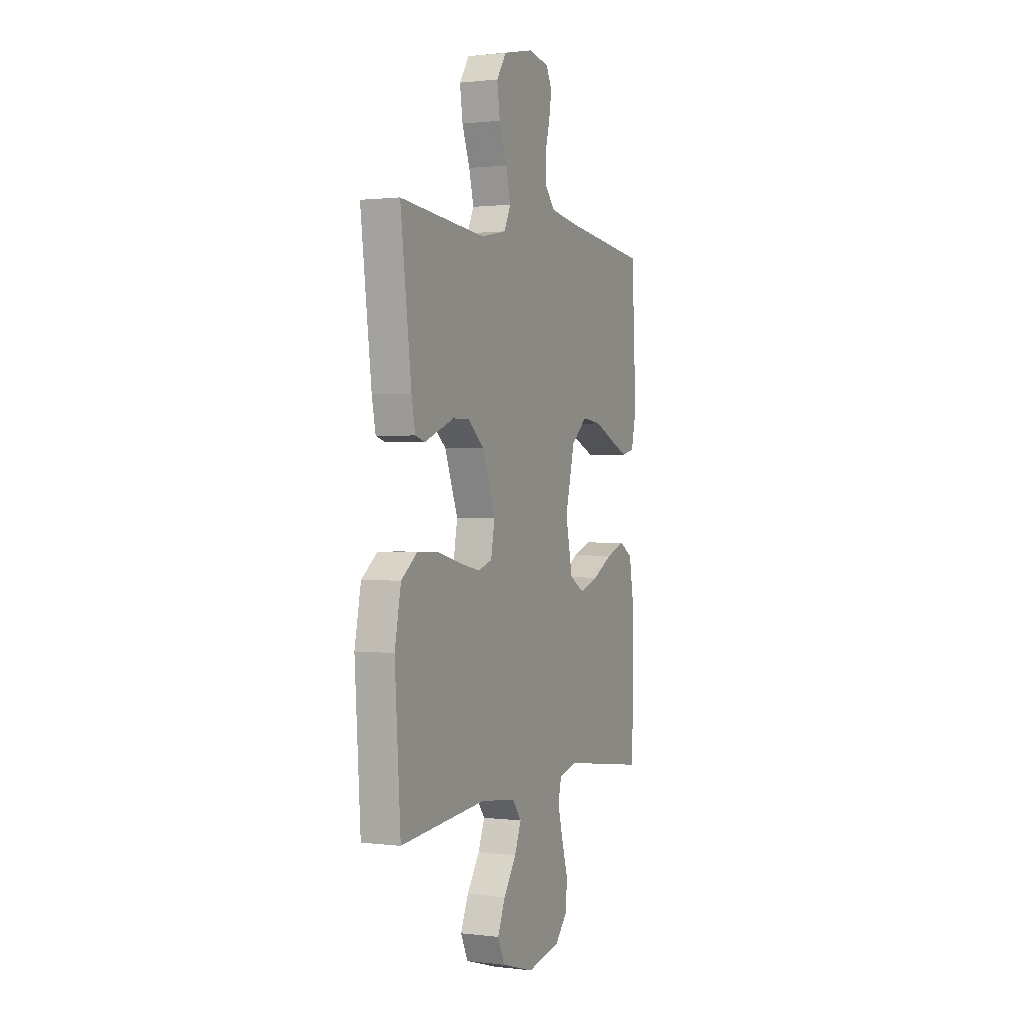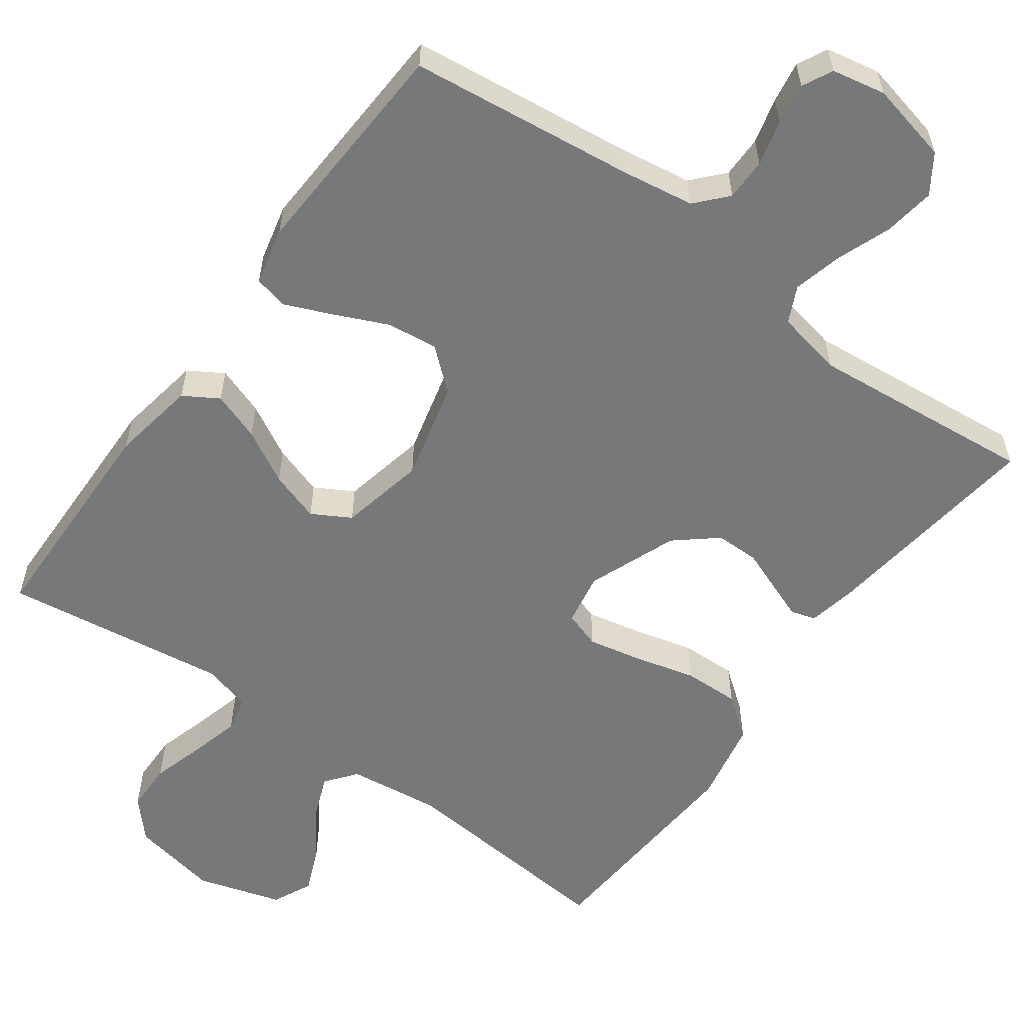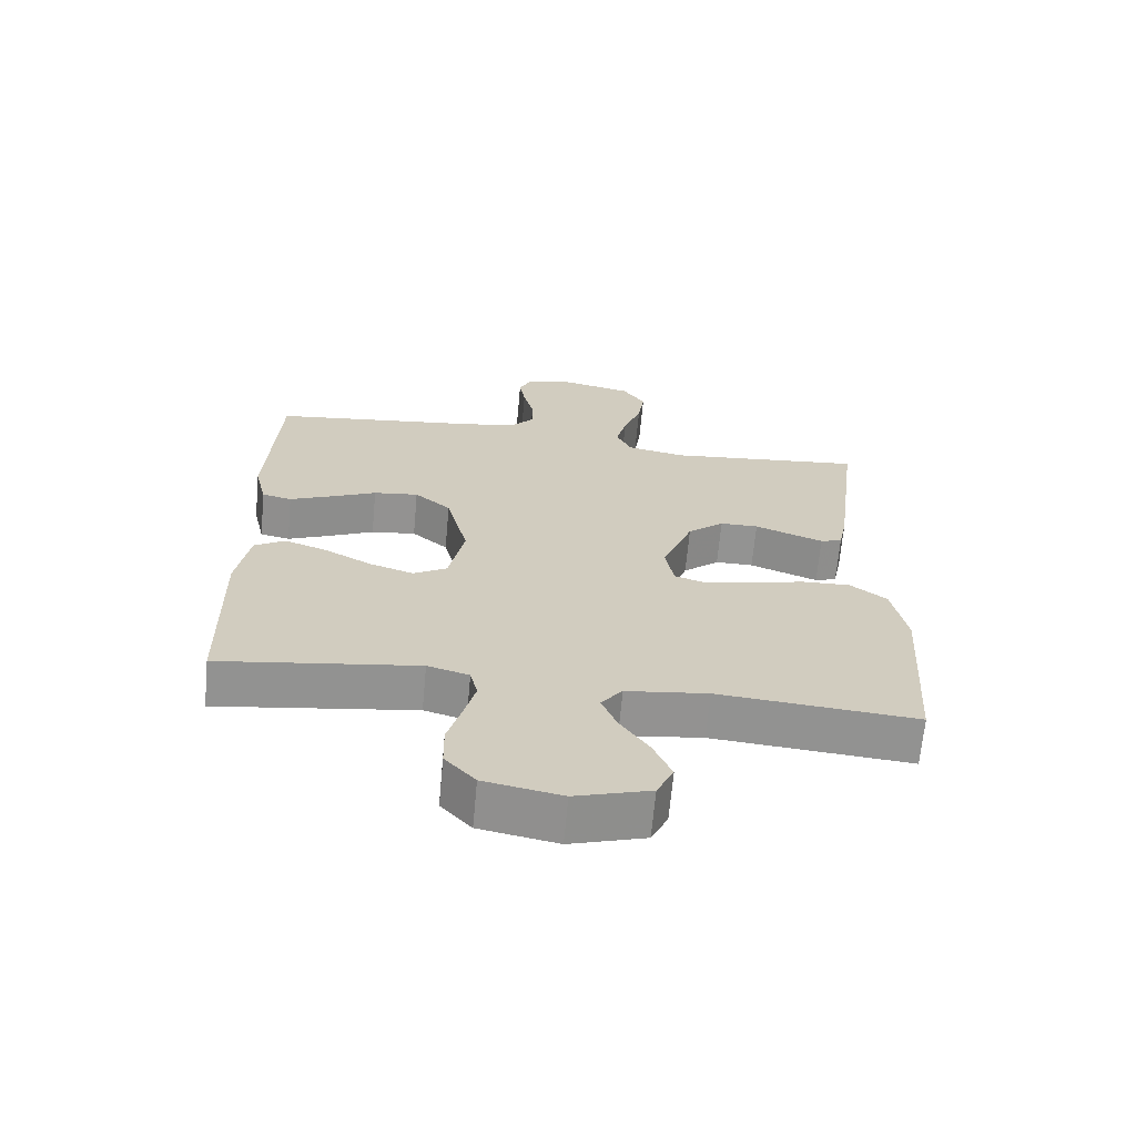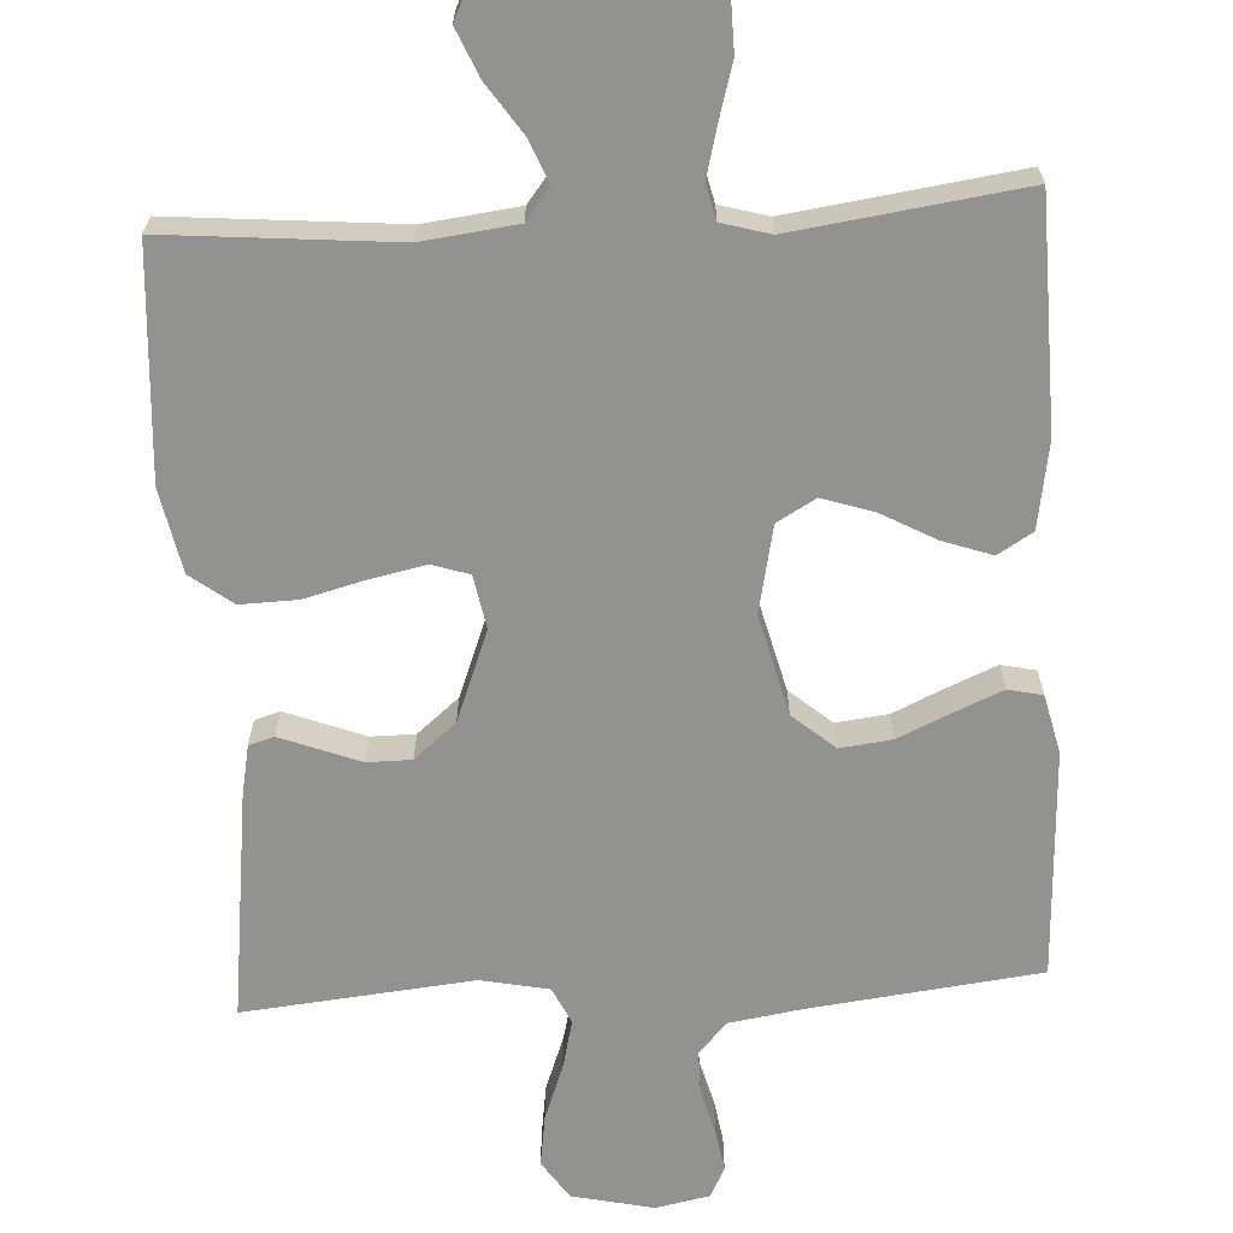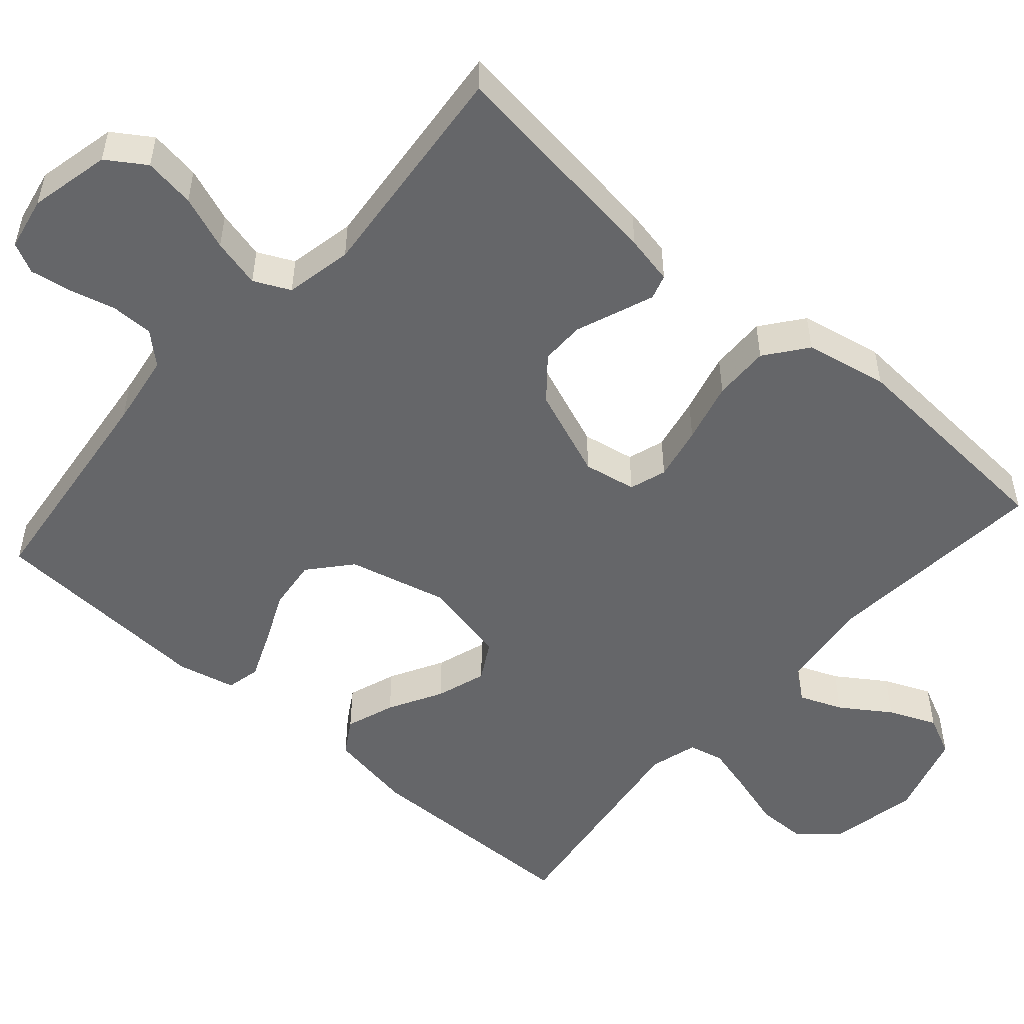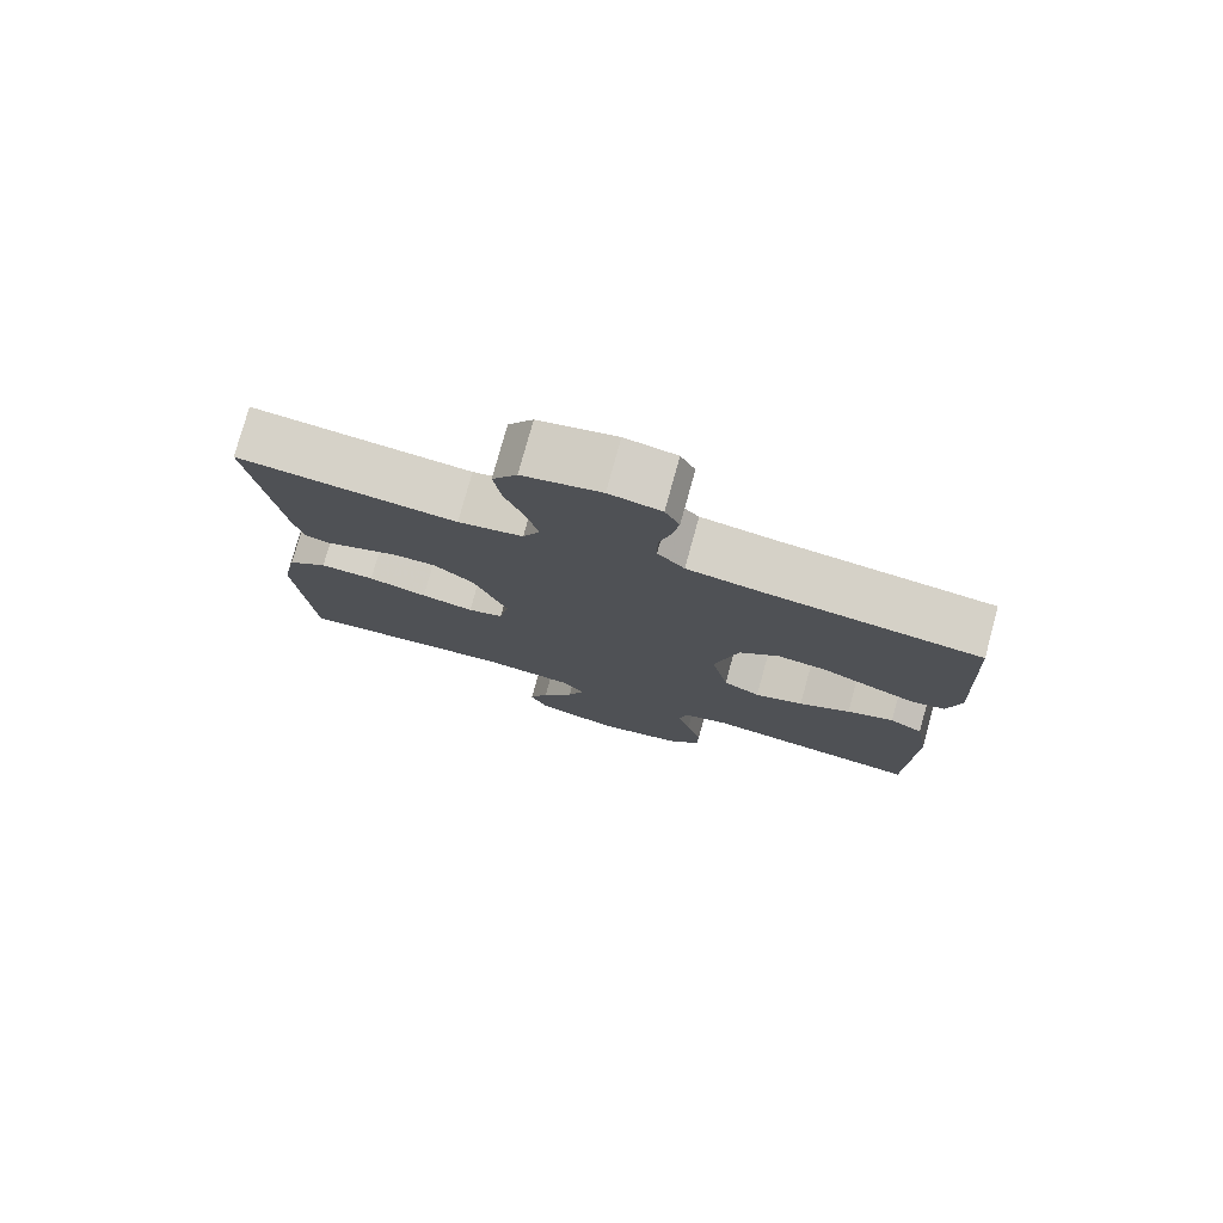
<metadata>
{"format":"obj","ext":"obj","renderer":"f3d","projection":"perspective","resolution":1024,"background":"white","views":[{"elev":1.0,"azim":114.2,"up":"+Z"},{"elev":-57.4,"azim":-36.0,"up":"+Y"},{"elev":-66.6,"azim":-5.2,"up":"+Z"},{"elev":-66.2,"azim":-176.7,"up":"+Y"},{"elev":-51.8,"azim":48.7,"up":"+Y"},{"elev":77.8,"azim":-164.6,"up":"+Z"}]}
</metadata>
<code>
v 0.5 0.07 -0.5
v 0.2 0.07 -0.473
v 0.076 0.07 -0.488
v 0.044 0.07 -0.529
v 0.067 0.07 -0.586
v 0.111 0.07 -0.651
v 0.138 0.07 -0.714
v 0.113 0.07 -0.767
v 0 0.07 -0.801
v -0.117 0.07 -0.778
v -0.163 0.07 -0.727
v -0.164 0.07 -0.661
v -0.143 0.07 -0.589
v -0.126 0.07 -0.524
v -0.137 0.07 -0.477
v -0.2 0.07 -0.459
v -0.5 0.07 -0.5
v -0.506 0.07 -0.2
v -0.487 0.07 -0.087
v -0.441 0.07 -0.059
v -0.376 0.07 -0.082
v -0.305 0.07 -0.121
v -0.238 0.07 -0.143
v -0.187 0.07 -0.114
v -0.163 0.07 0
v -0.196 0.07 0.132
v -0.251 0.07 0.179
v -0.319 0.07 0.171
v -0.39 0.07 0.139
v -0.452 0.07 0.113
v -0.497 0.07 0.123
v -0.515 0.07 0.2
v -0.5 0.07 0.5
v -0.2 0.07 0.535
v -0.103 0.07 0.55
v -0.066 0.07 0.591
v -0.066 0.07 0.647
v -0.082 0.07 0.708
v -0.091 0.07 0.763
v -0.071 0.07 0.803
v 0 0.07 0.817
v 0.107 0.07 0.793
v 0.141 0.07 0.742
v 0.131 0.07 0.674
v 0.104 0.07 0.602
v 0.088 0.07 0.537
v 0.111 0.07 0.489
v 0.2 0.07 0.471
v 0.5 0.07 0.5
v 0.462 0.07 0.2
v 0.449 0.07 0.135
v 0.416 0.07 0.125
v 0.369 0.07 0.143
v 0.312 0.07 0.165
v 0.254 0.07 0.165
v 0.199 0.07 0.119
v 0.153 0.07 0
v 0.166 0.07 -0.07
v 0.215 0.07 -0.086
v 0.287 0.07 -0.071
v 0.368 0.07 -0.05
v 0.443 0.07 -0.048
v 0.498 0.07 -0.09
v 0.52 0.07 -0.2
v 0.5 0 -0.5
v 0.2 0 -0.473
v 0.076 0 -0.488
v 0.044 0 -0.529
v 0.067 0 -0.586
v 0.111 0 -0.651
v 0.138 0 -0.714
v 0.113 0 -0.767
v 0 0 -0.801
v -0.117 0 -0.778
v -0.163 0 -0.727
v -0.164 0 -0.661
v -0.143 0 -0.589
v -0.126 0 -0.524
v -0.137 0 -0.477
v -0.2 0 -0.459
v -0.5 0 -0.5
v -0.506 0 -0.2
v -0.487 0 -0.087
v -0.441 0 -0.059
v -0.376 0 -0.082
v -0.305 0 -0.121
v -0.238 0 -0.143
v -0.187 0 -0.114
v -0.163 0 0
v -0.196 0 0.132
v -0.251 0 0.179
v -0.319 0 0.171
v -0.39 0 0.139
v -0.452 0 0.113
v -0.497 0 0.123
v -0.515 0 0.2
v -0.5 0 0.5
v -0.2 0 0.535
v -0.103 0 0.55
v -0.066 0 0.591
v -0.066 0 0.647
v -0.082 0 0.708
v -0.091 0 0.763
v -0.071 0 0.803
v 0 0 0.817
v 0.107 0 0.793
v 0.141 0 0.742
v 0.131 0 0.674
v 0.104 0 0.602
v 0.088 0 0.537
v 0.111 0 0.489
v 0.2 0 0.471
v 0.5 0 0.5
v 0.462 0 0.2
v 0.449 0 0.135
v 0.416 0 0.125
v 0.369 0 0.143
v 0.312 0 0.165
v 0.254 0 0.165
v 0.199 0 0.119
v 0.153 0 0
v 0.166 0 -0.07
v 0.215 0 -0.086
v 0.287 0 -0.071
v 0.368 0 -0.05
v 0.443 0 -0.048
v 0.498 0 -0.09
v 0.52 0 -0.2
f 63 64 1 2
f 60 61 62 63
f 59 60 63 2
f 58 59 2 3
f 57 58 3 4
f 51 52 53 54
f 49 50 51 54
f 48 49 54 55
f 47 48 55 56
f 42 43 44 45
f 42 45 46
f 41 42 46
f 40 41 46
f 37 38 39 40
f 37 40 46 47
f 31 32 33 34
f 31 34 35
f 28 29 30 31
f 28 31 35
f 27 28 35 36
f 19 20 21 22
f 19 22 23
f 16 17 18 19
f 15 16 19 23
f 10 11 12 13
f 10 13 14
f 9 10 14
f 8 9 14 15
f 5 6 7 8
f 4 5 8 15
f 37 47 56 57
f 36 37 57 4
f 26 27 36
f 25 26 36 4
f 24 25 4 15
f 15 23 24
f 66 65 128 127
f 127 126 125 124
f 66 127 124 123
f 67 66 123 122
f 68 67 122 121
f 118 117 116 115
f 118 115 114 113
f 119 118 113 112
f 120 119 112 111
f 109 108 107 106
f 110 109 106
f 110 106 105
f 110 105 104
f 104 103 102 101
f 111 110 104 101
f 98 97 96 95
f 99 98 95
f 95 94 93 92
f 99 95 92
f 100 99 92 91
f 86 85 84 83
f 87 86 83
f 83 82 81 80
f 87 83 80 79
f 77 76 75 74
f 78 77 74
f 78 74 73
f 79 78 73 72
f 72 71 70 69
f 79 72 69 68
f 121 120 111 101
f 68 121 101 100
f 100 91 90
f 68 100 90 89
f 79 68 89 88
f 88 87 79
f 1 65 66 2
f 2 66 67 3
f 3 67 68 4
f 4 68 69 5
f 5 69 70 6
f 6 70 71 7
f 7 71 72 8
f 8 72 73 9
f 9 73 74 10
f 10 74 75 11
f 11 75 76 12
f 12 76 77 13
f 13 77 78 14
f 14 78 79 15
f 15 79 80 16
f 16 80 81 17
f 17 81 82 18
f 18 82 83 19
f 19 83 84 20
f 20 84 85 21
f 21 85 86 22
f 22 86 87 23
f 23 87 88 24
f 24 88 89 25
f 25 89 90 26
f 26 90 91 27
f 27 91 92 28
f 28 92 93 29
f 29 93 94 30
f 30 94 95 31
f 31 95 96 32
f 32 96 97 33
f 33 97 98 34
f 34 98 99 35
f 35 99 100 36
f 36 100 101 37
f 37 101 102 38
f 38 102 103 39
f 39 103 104 40
f 40 104 105 41
f 41 105 106 42
f 42 106 107 43
f 43 107 108 44
f 44 108 109 45
f 45 109 110 46
f 46 110 111 47
f 47 111 112 48
f 48 112 113 49
f 49 113 114 50
f 50 114 115 51
f 51 115 116 52
f 52 116 117 53
f 53 117 118 54
f 54 118 119 55
f 55 119 120 56
f 56 120 121 57
f 57 121 122 58
f 58 122 123 59
f 59 123 124 60
f 60 124 125 61
f 61 125 126 62
f 62 126 127 63
f 63 127 128 64
f 64 128 65 1

</code>
